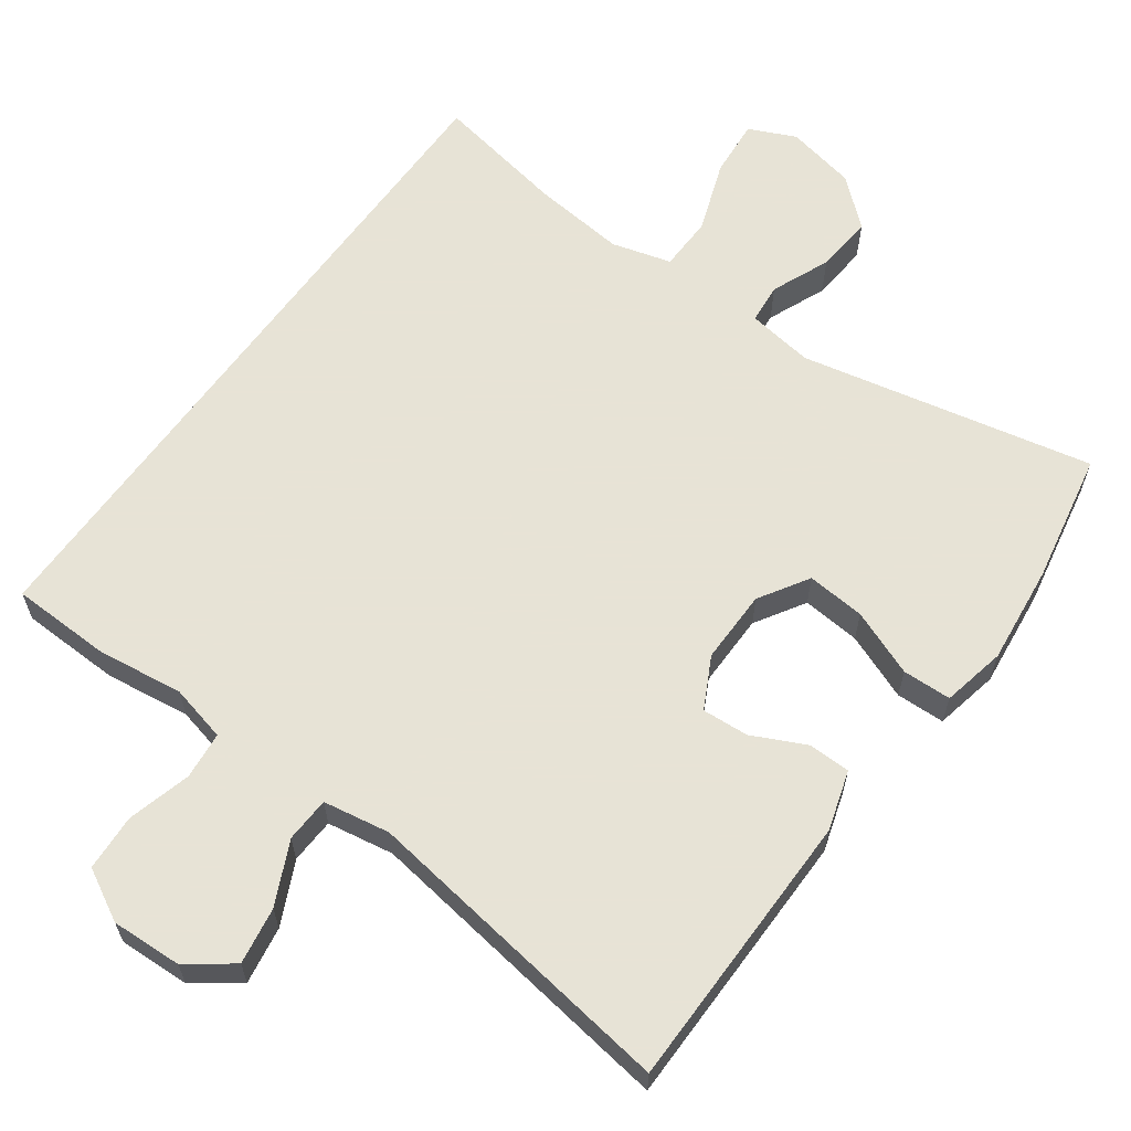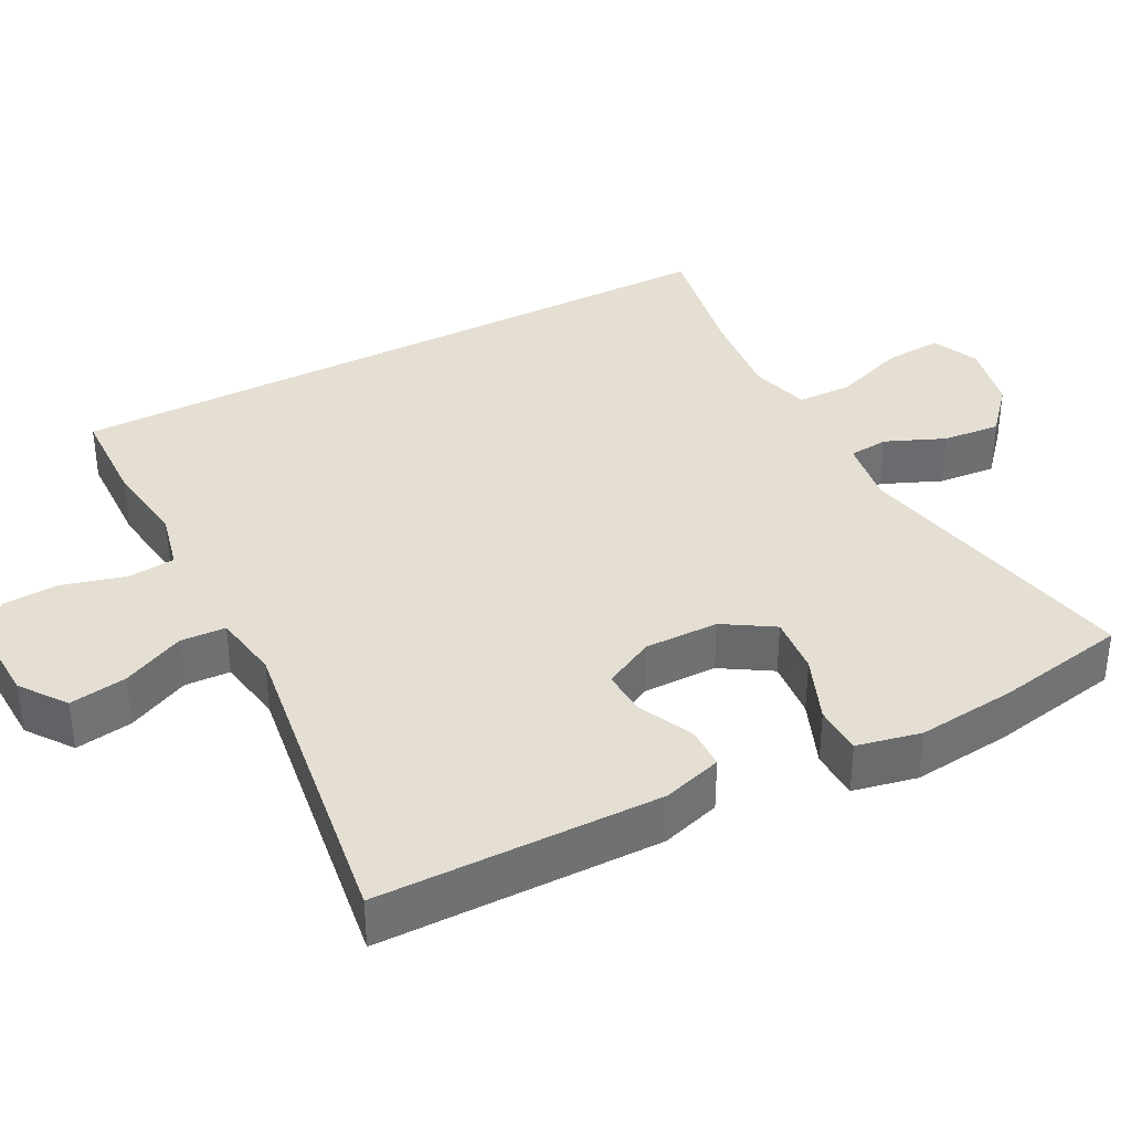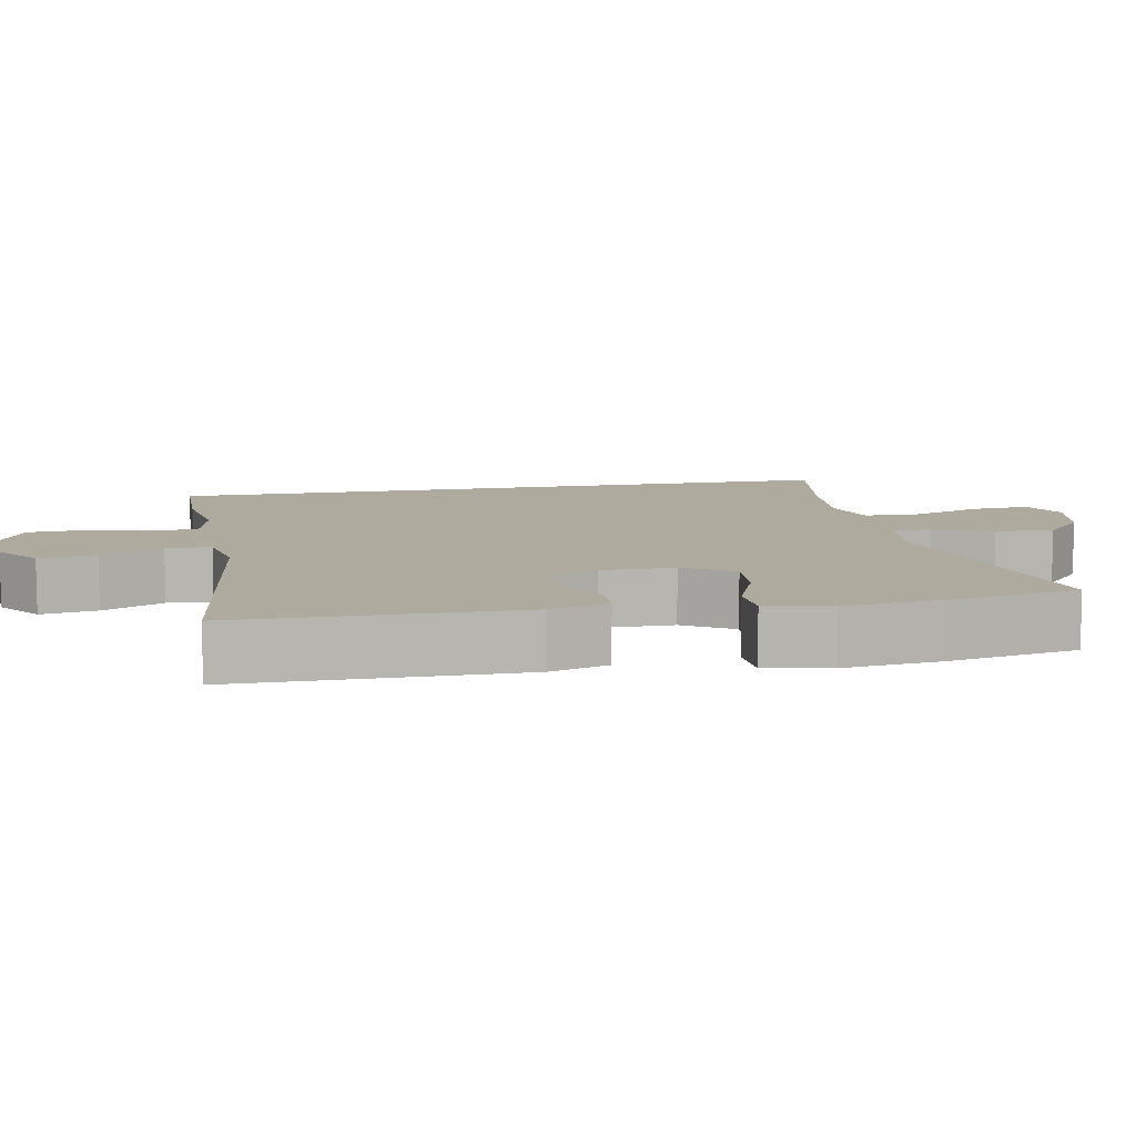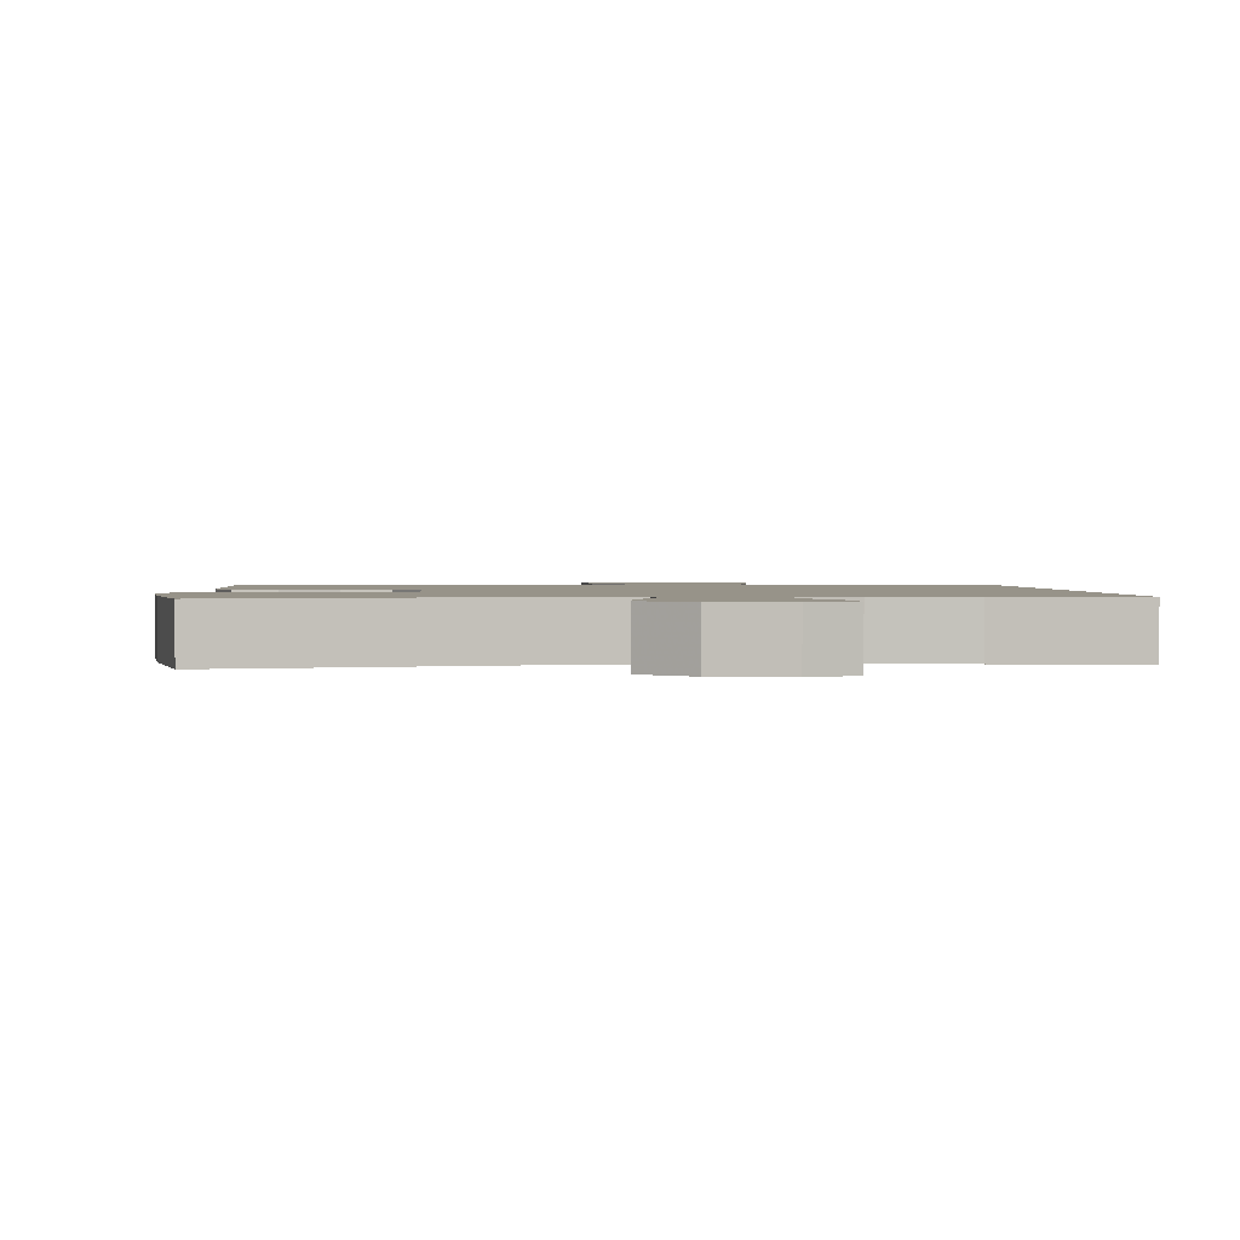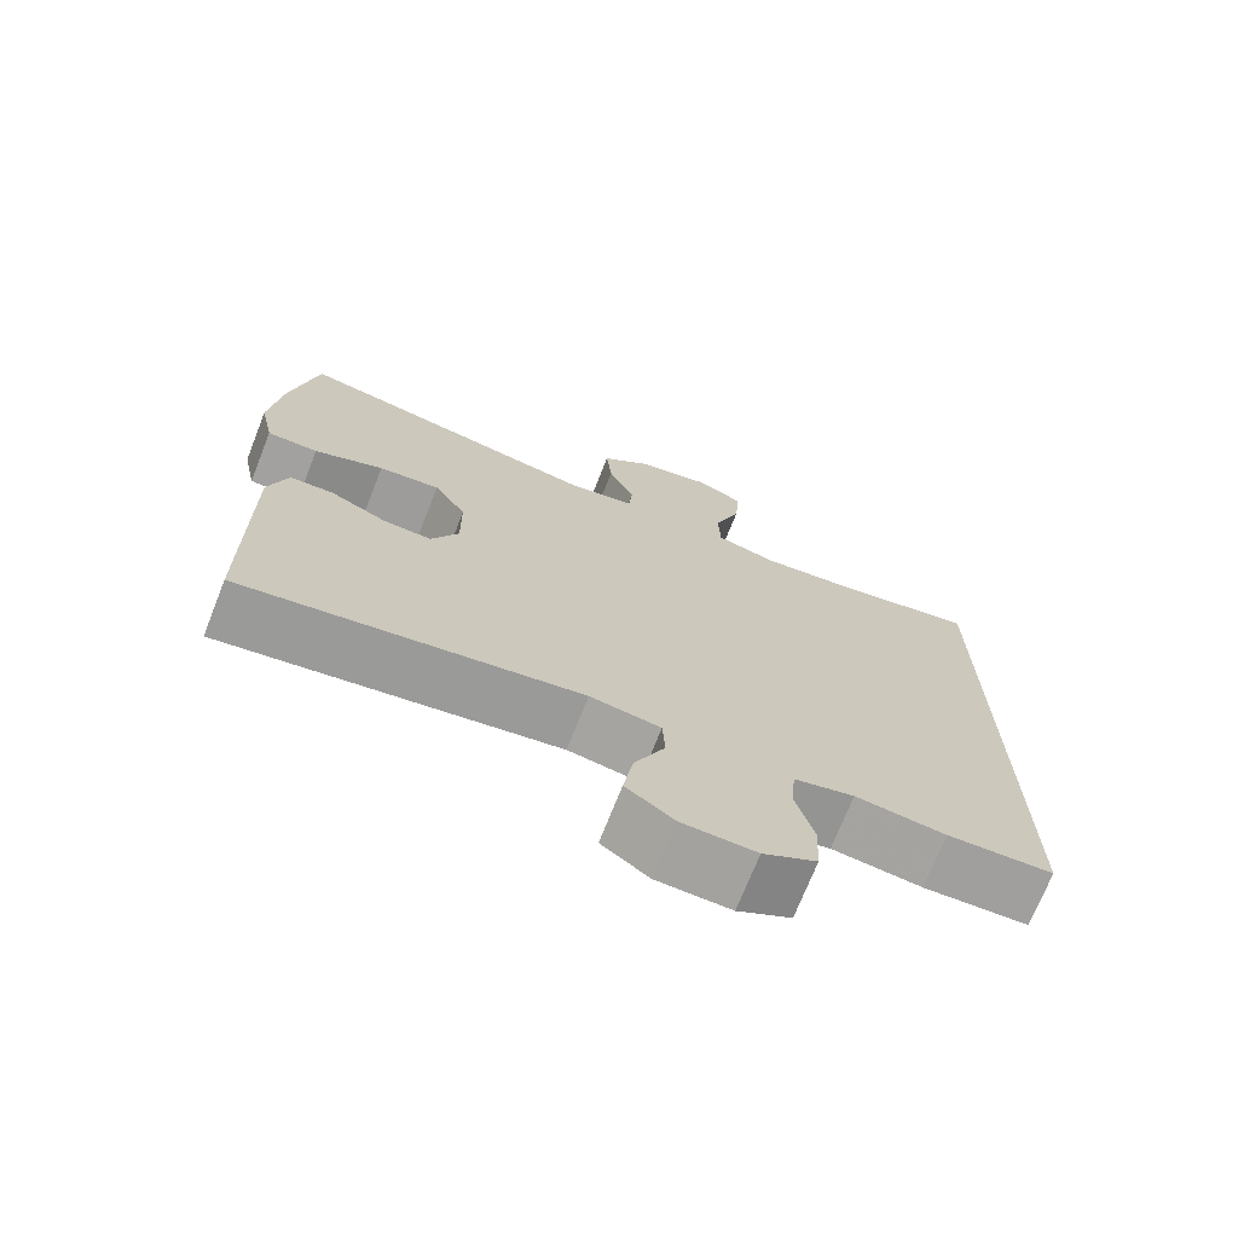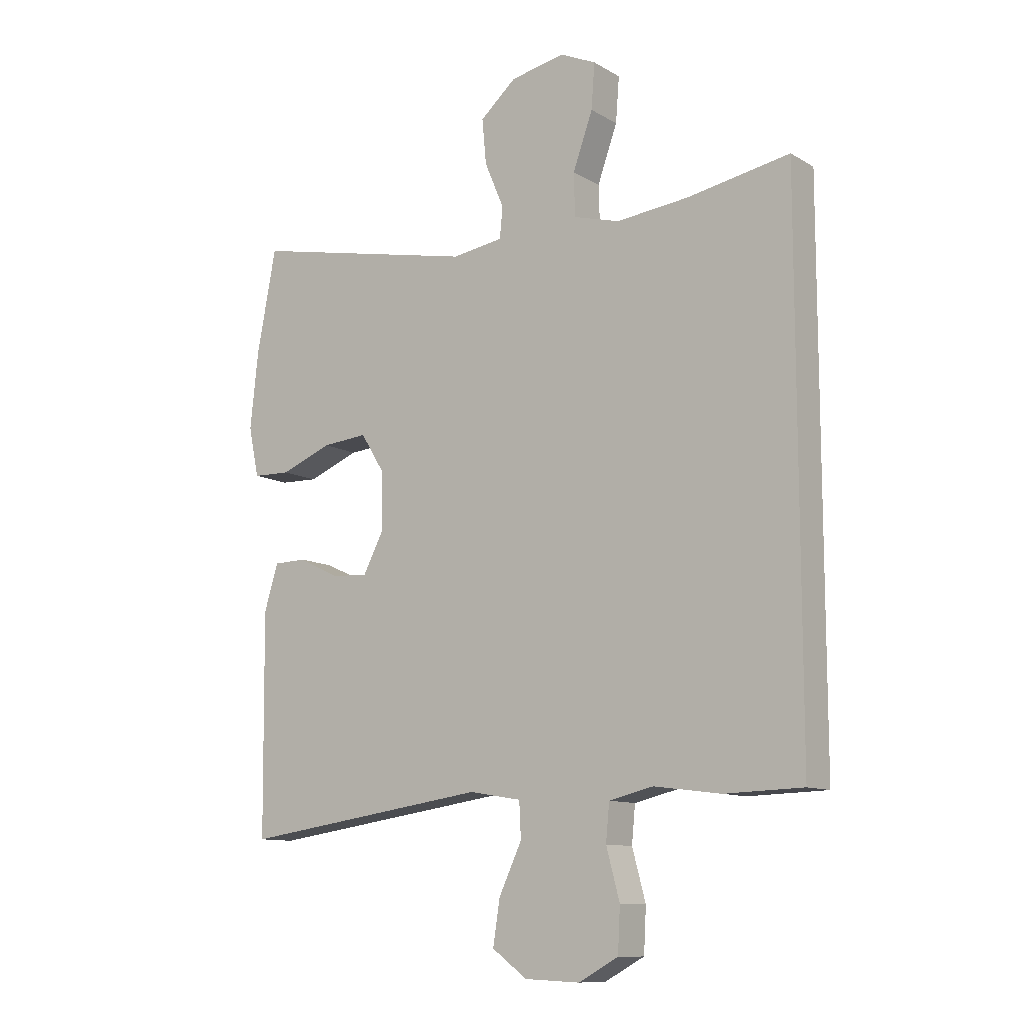
<metadata>
{"format":"obj","ext":"obj","renderer":"f3d","projection":"perspective","resolution":1024,"background":"white","views":[{"elev":62.6,"azim":-144.2,"up":"+Y"},{"elev":36.9,"azim":-117.6,"up":"+Y"},{"elev":9.3,"azim":-101.3,"up":"+Y"},{"elev":1.5,"azim":-3.9,"up":"+Y"},{"elev":-71.8,"azim":-21.6,"up":"+Z"},{"elev":-10.9,"azim":35.7,"up":"+Z"}]}
</metadata>
<code>
v -0.5 0.07 -0.5
v -0.504 0.07 -0.125
v -0.48 0.07 -0.046
v -0.424 0.07 -0.045
v -0.353 0.07 -0.079
v -0.291 0.07 -0.083
v -0.256 0.07 -0.015
v -0.257 0.07 0.083
v -0.298 0.07 0.149
v -0.376 0.07 0.142
v -0.464 0.07 0.107
v -0.529 0.07 0.109
v -0.547 0.07 0.194
v -0.533 0.07 0.325
v -0.5 0.07 0.5
v -0.11 0.07 0.418
v -0.022 0.07 0.431
v -0.017 0.07 0.484
v -0.05 0.07 0.562
v -0.057 0.07 0.639
v 0.005 0.07 0.693
v 0.098 0.07 0.712
v 0.16 0.07 0.684
v 0.154 0.07 0.607
v 0.12 0.07 0.512
v 0.122 0.07 0.439
v 0.201 0.07 0.417
v 0.325 0.07 0.43
v 0.5 0.07 0.462
v 0.5 0.07 -0.454
v 0.366 0.07 -0.458
v 0.252 0.07 -0.443
v 0.176 0.07 -0.461
v 0.17 0.07 -0.524
v 0.193 0.07 -0.609
v 0.189 0.07 -0.684
v 0.121 0.07 -0.721
v 0.027 0.07 -0.717
v -0.033 0.07 -0.673
v -0.021 0.07 -0.597
v 0.018 0.07 -0.514
v 0.015 0.07 -0.454
v -0.074 0.07 -0.439
v -0.5 0 -0.5
v -0.504 0 -0.125
v -0.48 0 -0.046
v -0.424 0 -0.045
v -0.353 0 -0.079
v -0.291 0 -0.083
v -0.256 0 -0.015
v -0.257 0 0.083
v -0.298 0 0.149
v -0.376 0 0.142
v -0.464 0 0.107
v -0.529 0 0.109
v -0.547 0 0.194
v -0.533 0 0.325
v -0.5 0 0.5
v -0.11 0 0.418
v -0.022 0 0.431
v -0.017 0 0.484
v -0.05 0 0.562
v -0.057 0 0.639
v 0.005 0 0.693
v 0.098 0 0.712
v 0.16 0 0.684
v 0.154 0 0.607
v 0.12 0 0.512
v 0.122 0 0.439
v 0.201 0 0.417
v 0.325 0 0.43
v 0.5 0 0.462
v 0.5 0 -0.454
v 0.366 0 -0.458
v 0.252 0 -0.443
v 0.176 0 -0.461
v 0.17 0 -0.524
v 0.193 0 -0.609
v 0.189 0 -0.684
v 0.121 0 -0.721
v 0.027 0 -0.717
v -0.033 0 -0.673
v -0.021 0 -0.597
v 0.018 0 -0.514
v 0.015 0 -0.454
v -0.074 0 -0.439
f 39 40 41
f 38 39 41
f 37 38 41
f 36 37 41
f 35 36 41
f 34 35 41
f 33 34 41 42
f 32 33 42 43
f 30 31 32
f 29 30 32
f 28 29 32
f 27 28 32 43
f 23 24 25
f 22 23 25
f 21 22 25
f 20 21 25
f 19 20 25
f 18 19 25
f 17 18 25 26
f 26 27 43
f 17 26 43
f 16 17 43
f 14 15 16
f 13 14 16
f 12 13 16
f 11 12 16
f 10 11 16
f 3 4 5
f 2 3 5
f 1 2 5
f 43 1 5
f 43 5 6
f 9 10 16
f 8 9 16
f 7 8 16 43
f 6 7 43
f 84 83 82
f 84 82 81
f 84 81 80
f 84 80 79
f 84 79 78
f 84 78 77
f 85 84 77 76
f 86 85 76 75
f 75 74 73
f 75 73 72
f 75 72 71
f 86 75 71 70
f 68 67 66
f 68 66 65
f 68 65 64
f 68 64 63
f 68 63 62
f 68 62 61
f 69 68 61 60
f 86 70 69
f 86 69 60
f 86 60 59
f 59 58 57
f 59 57 56
f 59 56 55
f 59 55 54
f 59 54 53
f 48 47 46
f 48 46 45
f 48 45 44
f 48 44 86
f 49 48 86
f 59 53 52
f 59 52 51
f 86 59 51 50
f 86 50 49
f 1 44 45 2
f 2 45 46 3
f 3 46 47 4
f 4 47 48 5
f 5 48 49 6
f 6 49 50 7
f 7 50 51 8
f 8 51 52 9
f 9 52 53 10
f 10 53 54 11
f 11 54 55 12
f 12 55 56 13
f 13 56 57 14
f 14 57 58 15
f 15 58 59 16
f 16 59 60 17
f 17 60 61 18
f 18 61 62 19
f 19 62 63 20
f 20 63 64 21
f 21 64 65 22
f 22 65 66 23
f 23 66 67 24
f 24 67 68 25
f 25 68 69 26
f 26 69 70 27
f 27 70 71 28
f 28 71 72 29
f 29 72 73 30
f 30 73 74 31
f 31 74 75 32
f 32 75 76 33
f 33 76 77 34
f 34 77 78 35
f 35 78 79 36
f 36 79 80 37
f 37 80 81 38
f 38 81 82 39
f 39 82 83 40
f 40 83 84 41
f 41 84 85 42
f 42 85 86 43
f 43 86 44 1

</code>
